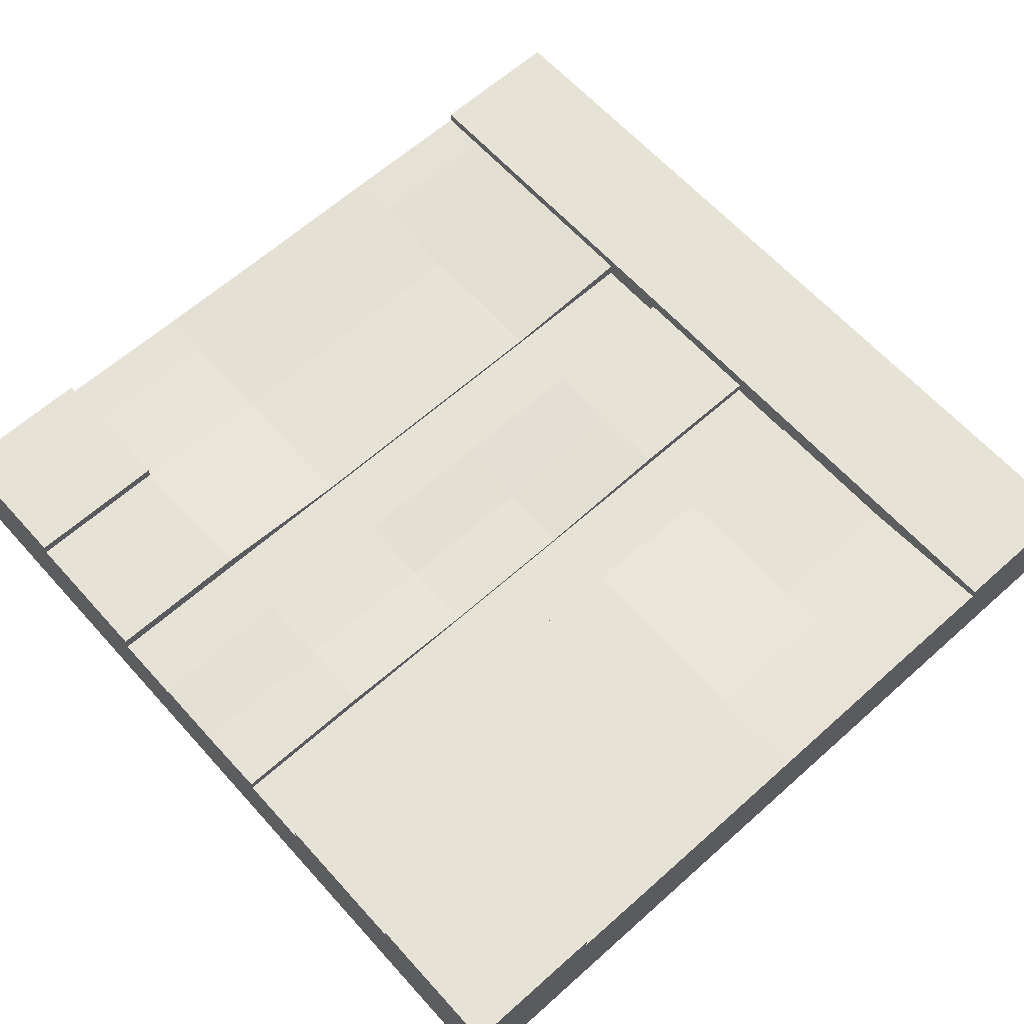
<metadata>
{"format":"obj","ext":"obj","renderer":"f3d","projection":"perspective","resolution":1024,"background":"white","views":[{"elev":63.4,"azim":-132.0,"up":"+Y"}]}
</metadata>
<code>
o Cube
v 2 0.5088 -2
v 2 0.5088 2
v -2 0.5088 2
v -2 0.5088 -2
v 2 -0.01073 -2
v 2 -0.01073 2
v -2 -0.01073 2
v -2 -0.01073 -2
v 2 0.3789 -2
v 2 0.249 -2
v 2 0.1191 -2
v 2 0.3789 2
v 2 0.249 2
v 2 0.1191 2
v -2 0.3789 2
v -2 0.249 2
v -2 0.1191 2
v -2 0.3789 -2
v -2 0.249 -2
v -2 0.1191 -2
v 2 0.5088 -1.333
v 2 0.5008 -0.6667
v 2 0.5008 0
v 2 0.5088 0.6667
v 2 0.5088 1.333
v -2 0.5088 1.333
v -2 0.5088 0.6667
v -2 0.5008 -1e-06
v -2 0.5008 -0.6667
v -2 0.5088 -1.333
v 2 -0.01073 -1.333
v 2 -0.01073 -0.6667
v 2 -0.01073 1e-06
v 2 -0.01073 0.6667
v 2 -0.01073 1.333
v -2 -0.01073 1.333
v -2 -0.01073 0.6667
v -2 -0.01073 -0
v -2 -0.01073 -0.6667
v -2 -0.01073 -1.333
v -2 0.3789 1.333
v -2 0.3789 0.6667
v -2 0.3789 -1e-06
v -2 0.3789 -0.6667
v -2 0.3789 -1.333
v -2 0.249 1.333
v -2 0.249 0.6667
v -2 0.249 -0
v -2 0.249 -0.6667
v -2 0.249 -1.333
v -2 0.1191 1.333
v -2 0.1191 0.6667
v -2 0.1191 -0
v -2 0.1191 -0.6667
v -2 0.1191 -1.333
v 2 0.3789 -1.333
v 2 0.3789 -0.6667
v 2 0.3789 0
v 2 0.3789 0.6667
v 2 0.3789 1.333
v 2 0.249 -1.333
v 2 0.249 -0.6667
v 2 0.249 1e-06
v 2 0.249 0.6667
v 2 0.249 1.333
v 2 0.1191 -1.333
v 2 0.1191 -0.6667
v 2 0.1191 1e-06
v 2 0.1191 0.6667
v 2 0.1191 1.333
v 1.333 0.5088 -2
v 0.6667 0.5088 -2
v -0.3333 -0.01073 2
v -0.6667 0.5088 -2
v -1.333 0.5088 -2
v 1.333 0.5088 2
v 0.6667 0.249 2
v -0.3333 -0.01073 -2
v -0.6667 0.5584 1.556
v -1.333 0.5088 2
v 1.333 -0.01073 -2
v 0.6667 -0.01073 -2
v 0 -0.01073 -2
v -0.6667 -0.01073 -2
v -1.333 -0.01073 -2
v 1.333 -0.01073 2
v 0.6667 -0.01073 2
v -1e-06 -0.01073 2
v -0.6667 -0.01073 2
v -1.333 -0.01073 2
v 1.333 0.1191 -2
v 0.6667 0.1191 -2
v 0 0.1191 -2
v -0.6667 0.1191 -2
v -1.333 0.1191 -2
v 1.333 0.249 -2
v 0.6667 0.249 -2
v 0 0.249 -2
v -0.6667 0.249 -2
v -1.333 0.249 -2
v 1.333 0.3789 -2
v 0.6667 0.4447 -2
v 0 0.4447 -2
v -0.6667 0.4447 -2
v -1.333 0.3789 -2
v 1.333 0.3789 2
v -0 0.5584 1.556
v 0.6667 0.5584 1.556
v -0.6667 0.5584 1.333
v -1.333 0.3789 2
v 1.333 0.249 2
v 0.6667 0.249 2
v -1e-06 0.249 2
v -0.6667 0.249 2
v -1.333 0.249 2
v 1.333 0.1191 2
v 0.6667 0.1191 2
v -1e-06 0.1191 2
v -0.6667 0.1191 2
v -1.333 0.1191 2
v -1.333 -0.01073 -1.333
v -0.6667 -0.01073 -1.333
v 0 -0.01073 -1.333
v 0.6667 -0.01073 -1.333
v 1.333 -0.01073 -1.333
v -1.333 -0.01073 -0.6667
v -0.6667 -0.01073 -0.6667
v 0 -0.01073 -0.6667
v 0.6667 -0.01073 -0.6667
v 1.333 -0.01073 -0.6667
v -1.333 -0.01073 -0
v -0.6667 -0.01073 0
v -0 -0.01073 0
v 0.6667 -0.01073 1e-06
v 1.333 -0.01073 1e-06
v -1.333 -0.01073 0.6667
v -0.6667 -0.01073 0.6667
v -1e-06 -0.01073 0.6667
v 0.6667 -0.01073 0.6667
v 1.333 -0.01073 0.6667
v -1.333 -0.01073 1.333
v -0.6667 -0.01073 1.333
v -1e-06 -0.01073 1.333
v 0.6667 -0.01073 1.333
v 1.333 -0.01073 1.333
v 1.333 0.5088 -1.333
v 0.6667 0.5088 -1.333
v -0.3333 0.249 2
v -0.6667 0.5088 -1.333
v -1.333 0.5088 -1.333
v 1.333 0.4602 -0.6667
v 0.6667 0.4602 -0.6667
v -0 0.5584 1.333
v -0.6667 0.5088 -0.6667
v -1.333 0.5088 -0.6667
v 1.333 0.4602 -0
v 0.6667 0.4602 -0
v -0.3333 0.4447 -2
v -0.6667 0.5088 -0
v -1.333 0.5088 -0
v 1.333 0.4602 0.6667
v 0.6667 0.4602 0.6667
v -0.3333 0.249 -2
v -0.6667 0.455 0.6667
v -1.333 0.455 0.6667
v 1.333 0.5088 1.333
v 0.6667 0.5088 1.333
v -0.3333 0.1191 -2
v -0.6667 0.455 1.333
v -1.333 0.455 1.333
v -0.3333 0.1191 2
v -0.3333 -0.01073 -1.333
v -0.3333 -0.01073 -0.6667
v -0.3333 -0.01073 0
v -0.3333 -0.01073 0.6667
v -0.3333 -0.01073 1.333
v 0.3333 -0.01073 -2
v 0.3333 -0.01073 2
v 0.3333 0.1191 -2
v 0.3333 0.249 -2
v 0.3333 0.4447 -2
v 0.6667 0.5584 1.333
v 0.3333 0.249 2
v 0.3333 0.1191 2
v 0.3333 -0.01073 -1.333
v 0.3333 -0.01073 -0.6667
v 0.3333 -0.01073 0
v 0.3333 -0.01073 0.6667
v 0.3333 -0.01073 1.333
v -0.3333 0.4447 1.333
v -0.3333 0.4447 0.6667
v -0.3333 0.4447 -0
v -0.3333 0.4447 -0.6667
v -0.3333 0.4447 -1.333
v -0.6667 0.4447 -1.333
v -0.6667 0.4447 -0.6667
v -0.6667 0.4447 -0
v -0.6667 0.4447 0.6667
v -0.6667 0.4447 1.333
v 0.6667 0.4447 -1.333
v 0.6667 0.4447 -0.6667
v 0.6667 0.4447 0
v 0.6667 0.4447 0.6667
v 0.6667 0.4447 1.333
v 0.3333 0.4447 -1.333
v 0.3333 0.4447 -0.6667
v 0.3333 0.4447 -0
v 0.3333 0.4447 0.6667
v 0.3333 0.4447 1.333
v -0 0.4917 1.333
v -0.6667 0.5584 1.778
v 0.3333 0.4675 -2
v 0 0.4675 -2
v -0 0.5584 1.778
v -0.3333 0.4917 -1.333
v -0.3333 0.4917 -2
v 0.6667 0.5584 1.778
v 0.3333 0.4917 1.333
v 0 0.4917 -1.333
v 0 0.4574 -0.6667
v 0 0.4574 -0
v -0 0.4917 0.6667
v -0.3333 0.4917 1.333
v -0.3333 0.4917 0.6667
v -0.3333 0.4574 -0
v -0.3333 0.4574 -0.6667
v 0.3333 0.4917 -1.333
v 0.3333 0.4917 -0.6667
v 0.3333 0.4917 -0
v 0.3333 0.4917 0.6667
v 2 0.5584 1.333
v 2 0.5584 2
v -1.333 0.5584 -2
v -2 0.5584 -2
v -1.333 0.5584 2
v -2 0.5584 2
v -2 0.5584 -1.333
v 2 0.5584 -2
v 2 0.5584 -1.333
v -2 0.5584 1.333
v -1.333 0.5584 -1.333
v -1.333 0.5584 1.333
v 1.333 0.5584 -2
v 1.333 0.5584 2
v 1.333 0.5584 -1.333
v 1.333 0.5584 1.333
v 1.556 -0.01073 -1.333
v 1.778 -0.01073 -1.333
v 1.556 -0.01073 -0.6667
v 1.778 -0.01073 -0.6667
v 1.556 -0.01073 1e-06
v 1.778 -0.01073 1e-06
v 1.556 -0.01073 0.6667
v 1.778 -0.01073 0.6667
v 1.556 -0.01073 1.333
v 1.778 -0.01073 1.333
v 1.778 0.5088 -2
v 1.556 0.5088 -2
v 1.778 0.5088 2
v 1.556 0.5088 2
v 1.778 -0.01073 -2
v 1.556 -0.01073 -2
v 1.778 -0.01073 2
v 1.556 -0.01073 2
v 1.778 0.1191 -2
v 1.556 0.1191 -2
v 1.778 0.249 -2
v 1.556 0.249 -2
v 1.778 0.3789 -2
v 1.556 0.3789 -2
v 1.778 0.3789 2
v 1.556 0.3789 2
v 1.778 0.249 2
v 1.556 0.249 2
v 1.778 0.1191 2
v 1.556 0.1191 2
v 1.778 0.5088 -1.333
v 1.556 0.5088 -1.333
v 1.778 0.4873 -0.6667
v 1.556 0.4737 -0.6667
v 1.778 0.4873 0
v 1.556 0.4737 -0
v 1.778 0.4926 0.6667
v 1.556 0.4764 0.6667
v 1.778 0.5088 1.333
v 1.556 0.5088 1.333
v 1.778 0.5584 -2
v 1.556 0.5584 -2
v 1.778 0.5584 2
v 1.556 0.5584 2
v 1.778 0.5584 -1.333
v 1.556 0.5584 -1.333
v 1.778 0.5584 1.333
v 1.556 0.5584 1.333
v 2 0.5088 1.556
v 2 0.5088 1.778
v 2 -0.01073 1.556
v 2 -0.01073 1.778
v 2 0.3789 1.556
v 2 0.3789 1.778
v 2 0.249 1.556
v 2 0.249 1.778
v 2 0.1191 1.556
v 2 0.1191 1.778
v -2 0.5088 1.778
v -2 0.5088 1.556
v -2 -0.01073 1.778
v -2 -0.01073 1.556
v -2 0.3789 1.778
v -2 0.3789 1.556
v -2 0.249 1.778
v -2 0.249 1.556
v -2 0.1191 1.778
v -2 0.1191 1.556
v -0.3333 -0.01073 1.556
v -0.3333 -0.01073 1.778
v -0.3333 0.5584 1.778
v -0.3333 0.5584 1.333
v -0.3333 0.5584 1.556
v -0.3333 0.249 2
v 1.333 -0.01073 1.556
v 1.333 -0.01073 1.778
v 0.6667 -0.01073 1.556
v 0.6667 -0.01073 1.778
v -1e-06 -0.01073 1.556
v -1e-06 -0.01073 1.778
v -0.6667 -0.01073 1.556
v -0.6667 -0.01073 1.778
v -1.333 -0.01073 1.556
v -1.333 -0.01073 1.778
v 0.3333 0.3789 2
v 0.3333 0.5584 2
v 0.3333 0.5088 2
v 0.3333 0.5584 1.778
v 0.3333 0.5584 1.333
v 0.3333 0.5584 1.556
v 0.3333 0.249 2
v 0.6667 0.5088 2
v 0.3333 -0.01073 1.556
v 0.3333 -0.01073 1.778
v -0 0.5088 2
v -0.6667 0.5088 2
v 0.6667 0.5584 2
v -0 0.5584 2
v -0.6667 0.5584 2
v -0.6667 0.3789 2
v -0 0.3789 2
v 0.6667 0.3789 2
v -0.6667 0.249 2
v -1e-06 0.249 2
v 2 0.5584 1.556
v 2 0.5584 1.778
v -2 0.5584 1.778
v -2 0.5584 1.556
v 1.333 0.5584 1.778
v 1.333 0.5584 1.556
v -1.333 0.5584 1.778
v -1.333 0.5584 1.556
v 1.778 0.5584 1.778
v 1.778 0.5584 1.556
v 1.556 0.5584 1.778
v 1.556 0.5584 1.556
v 1.778 -0.01073 1.556
v 1.778 -0.01073 1.778
v 1.556 -0.01073 1.556
v 1.556 -0.01073 1.778
v -2 0.5088 -1.551
v -2 0.5088 -1.773
v -2 -0.01073 -1.551
v -2 -0.01073 -1.773
v -2 0.3789 -1.551
v -2 0.3789 -1.773
v -2 0.249 -1.551
v -2 0.249 -1.773
v -2 0.1191 -1.551
v -2 0.1191 -1.773
v 2 0.5088 -1.773
v 2 0.5088 -1.551
v 2 -0.01073 -1.773
v 2 -0.01073 -1.551
v 2 0.3789 -1.773
v 2 0.3789 -1.551
v 2 0.249 -1.773
v 2 0.249 -1.551
v 2 0.1191 -1.773
v 2 0.1191 -1.551
v -0.3333 0.4447 -1.551
v -0.3333 0.4447 -1.773
v 1.333 0.5088 -1.551
v 1.333 0.5088 -1.773
v 0.6667 0.5088 -1.551
v 0.6667 0.5088 -1.773
v -0.6667 0.5088 -1.551
v -0.6667 0.5088 -1.773
v -1.333 0.5088 -1.551
v -1.333 0.5088 -1.773
v 1.333 -0.01073 -1.773
v 1.333 -0.01073 -1.551
v 0.6667 -0.01073 -1.773
v 0.6667 -0.01073 -1.551
v 0 -0.01073 -1.773
v 0 -0.01073 -1.551
v -0.6667 -0.01073 -1.773
v -0.6667 -0.01073 -1.551
v -1.333 -0.01073 -1.773
v -1.333 -0.01073 -1.551
v -0.3333 -0.01073 -1.773
v -0.3333 -0.01073 -1.551
v 0.3333 -0.01073 -1.773
v 0.3333 -0.01073 -1.551
v -0.6667 0.4447 -1.773
v -0.6667 0.4447 -1.551
v 0.6667 0.4447 -1.773
v 0.6667 0.4447 -1.551
v 0.3333 0.4447 -1.773
v 0.3333 0.4447 -1.551
v -0.3333 0.4917 -1.551
v -0.3333 0.4917 -1.773
v 0 0.4757 -1.773
v 0 0.4838 -1.551
v 0.3333 0.4757 -1.773
v 0.3333 0.4838 -1.551
v -2 0.5584 -1.551
v -2 0.5584 -1.773
v 2 0.5584 -1.773
v 2 0.5584 -1.551
v 1.333 0.5584 -1.551
v 1.333 0.5584 -1.773
v -1.333 0.5584 -1.551
v -1.333 0.5584 -1.773
v 1.778 0.5584 -1.551
v 1.778 0.5584 -1.773
v 1.556 0.5584 -1.551
v 1.556 0.5584 -1.773
v 1.778 -0.01073 -1.773
v 1.778 -0.01073 -1.551
v 1.556 -0.01073 -1.773
v 1.556 -0.01073 -1.551
v -1.556 0.5088 -2
v -1.778 0.5088 -2
v -1.556 0.5088 2
v -1.778 0.5088 2
v -1.556 -0.01073 -2
v -1.778 -0.01073 -2
v -1.556 -0.01073 2
v -1.778 -0.01073 2
v -1.556 0.1191 -2
v -1.778 0.1191 -2
v -1.556 0.249 -2
v -1.778 0.249 -2
v -1.556 0.3789 -2
v -1.778 0.3789 -2
v -1.556 0.3789 2
v -1.778 0.3789 2
v -1.556 0.249 2
v -1.778 0.249 2
v -1.556 0.1191 2
v -1.778 0.1191 2
v -1.556 0.5088 -1.333
v -1.778 0.5088 -1.333
v -1.556 0.5061 -0.6667
v -1.778 0.5035 -0.6667
v -1.556 0.5061 -0
v -1.778 0.5035 -1e-06
v -1.556 0.4729 0.6667
v -1.778 0.4908 0.6667
v -1.556 0.4729 1.333
v -1.778 0.4908 1.333
v -1.778 -0.01073 -1.333
v -1.556 -0.01073 -1.333
v -1.778 -0.01073 -0.6667
v -1.556 -0.01073 -0.6667
v -1.778 -0.01073 -0
v -1.556 -0.01073 -0
v -1.778 -0.01073 0.6667
v -1.556 -0.01073 0.6667
v -1.778 -0.01073 1.333
v -1.556 -0.01073 1.333
v -1.556 0.5584 -2
v -1.778 0.5584 -2
v -1.556 0.5584 2
v -1.778 0.5584 2
v -1.556 0.5584 -1.333
v -1.778 0.5584 -1.333
v -1.556 0.5584 1.333
v -1.778 0.5584 1.333
v -1.556 0.5584 1.556
v -1.778 0.5584 1.556
v -1.556 0.5584 1.778
v -1.778 0.5584 1.778
v -1.778 -0.01073 1.556
v -1.556 -0.01073 1.556
v -1.778 -0.01073 1.778
v -1.556 -0.01073 1.778
v -1.556 0.5584 -1.773
v -1.778 0.5584 -1.773
v -1.556 0.5584 -1.551
v -1.778 0.5584 -1.551
v -1.778 -0.01073 -1.773
v -1.556 -0.01073 -1.773
v -1.778 -0.01073 -1.551
v -1.556 -0.01073 -1.551
v -0.3333 0.5088 2
v -0.3333 0.5584 2
v -0.3333 0.3789 2
f 467 485 242 170
f 493 446 7 307
f 304 14 6 298
f 458 17 7 446
f 376 20 8 370
f 452 18 4 440
f 444 8 20 448
f 448 20 19 450
f 450 19 18 452
f 368 4 18 372
f 372 18 19 374
f 374 19 20 376
f 442 3 15 454
f 454 15 16 456
f 456 16 17 458
f 296 2 12 300
f 300 12 13 302
f 302 13 14 304
f 384 61 66 386
f 61 62 67 66
f 62 63 68 67
f 63 64 69 68
f 64 65 70 69
f 382 56 61 384
f 56 57 62 61
f 57 58 63 62
f 58 59 64 63
f 59 60 65 64
f 378 21 56 382
f 21 22 57 56
f 22 23 58 57
f 23 24 59 58
f 24 25 60 59
f 312 46 51 314
f 46 47 52 51
f 47 48 53 52
f 48 49 54 53
f 49 50 55 54
f 310 41 46 312
f 41 42 47 46
f 42 43 48 47
f 43 44 49 48
f 44 45 50 49
f 306 26 41 310
f 26 27 42 41
f 27 28 43 42
f 28 29 44 43
f 29 30 45 44
f 314 51 36 308
f 51 52 37 36
f 52 53 38 37
f 53 54 39 38
f 54 55 40 39
f 386 66 31 380
f 66 67 32 31
f 67 68 33 32
f 68 69 34 33
f 69 70 35 34
f 501 469 40 369
f 469 471 39 40
f 471 473 38 39
f 473 475 37 38
f 475 477 36 37
f 439 479 233 75
f 460 30 29 462
f 462 29 28 464
f 464 28 27 466
f 466 27 26 468
f 284 161 166 286
f 161 162 167 166
f 133 138 175 174
f 128 133 174 173
f 164 165 170 169
f 282 156 161 284
f 156 157 162 161
f 123 128 173 172
f 402 123 172 408
f 159 160 165 164
f 280 151 156 282
f 151 152 157 156
f 113 148 171 118
f 76 338 348 106
f 154 155 160 159
f 278 146 151 280
f 146 147 152 151
f 98 163 158 103
f 93 168 163 98
f 149 150 155 154
f 296 352 232 2
f 389 391 147 146
f 83 78 168 93
f 190 223 224 191
f 393 395 150 149
f 253 255 145 140
f 140 145 144 139
f 188 189 143 138
f 175 176 142 137
f 137 142 141 136
f 251 253 140 135
f 135 140 139 134
f 187 188 138 133
f 174 175 137 132
f 132 137 136 131
f 249 251 135 130
f 130 135 134 129
f 186 187 133 128
f 173 174 132 127
f 127 132 131 126
f 247 249 130 125
f 125 130 129 124
f 185 186 128 123
f 172 173 127 122
f 122 127 126 121
f 438 247 125 398
f 398 125 124 400
f 410 185 123 402
f 408 172 122 404
f 404 122 121 406
f 274 111 116 276
f 111 112 117 116
f 183 113 118 184
f 148 114 119 171
f 114 115 120 119
f 272 106 111 274
f 504 345 342 503
f 332 344 341 333
f 244 343 338 76
f 211 357 235 345
f 260 76 106 272
f 217 355 356 108
f 182 108 356 246
f 268 96 101 270
f 96 97 102 101
f 180 98 103 181
f 163 99 104 158
f 99 100 105 104
f 266 91 96 268
f 91 92 97 96
f 179 93 98 180
f 168 94 99 163
f 94 95 100 99
f 262 81 91 266
f 81 82 92 91
f 177 83 93 179
f 78 84 94 168
f 84 85 95 94
f 270 101 71 258
f 101 102 72 71
f 388 158 104 411
f 415 413 102 181
f 104 105 75 74
f 276 116 86 264
f 116 117 87 86
f 184 118 88 178
f 171 119 89 73
f 119 120 90 89
f 366 264 86 322
f 322 86 87 324
f 340 178 88 326
f 316 73 89 328
f 328 89 90 330
f 118 171 73 88
f 326 88 73 316
f 138 143 176 175
f 324 87 178 340
f 117 184 178 87
f 388 418 216 158
f 82 177 179 92
f 92 179 180 97
f 97 180 181 102
f 346 110 115 349
f 112 183 184 117
f 400 124 185 410
f 124 129 186 185
f 129 134 187 186
f 134 139 188 187
f 139 144 189 188
f 416 422 227 205
f 342 80 110 346
f 103 213 212 181
f 209 204 203 208
f 208 203 202 207
f 207 202 201 206
f 206 201 200 205
f 167 182 246 166
f 190 191 198 199
f 191 192 197 198
f 192 193 196 197
f 193 194 195 196
f 411 104 74 394
f 196 195 149 154
f 197 196 154 159
f 164 198 197 159
f 169 199 198 164
f 218 335 182 167
f 158 216 213 103
f 345 235 80 342
f 208 230 218 209
f 193 226 215 194
f 207 229 230 208
f 167 162 203 204
f 203 162 157 202
f 202 157 152 201
f 201 152 147 200
f 413 392 72 102
f 335 218 210 153
f 419 213 216 418
f 419 421 212 213
f 153 210 223 318
f 210 218 230 222
f 222 230 229 221
f 221 229 228 220
f 220 228 227 219
f 344 504 503 341
f 210 222 224 223
f 222 221 225 224
f 221 220 226 225
f 220 219 215 226
f 205 227 228 206
f 191 224 225 192
f 206 228 229 207
f 192 225 226 193
f 490 353 236 482
f 498 423 237 484
f 433 427 245 292
f 361 355 244 290
f 278 292 245 146
f 390 428 243 71
f 257 287 238 1
f 442 482 236 3
f 214 317 504 344
f 306 354 240 26
f 368 424 234 4
f 460 484 237 30
f 395 429 241 150
f 378 426 239 21
f 260 290 244 76
f 285 293 231 25
f 166 246 294 286
f 286 294 293 285
f 2 232 289 259
f 259 289 290 260
f 71 243 288 258
f 258 288 287 257
f 21 239 291 277
f 277 291 292 278
f 352 359 289 232
f 359 361 290 289
f 426 431 291 239
f 431 433 292 291
f 298 6 263 364
f 364 263 264 366
f 14 275 263 6
f 275 276 264 263
f 9 269 257 1
f 269 270 258 257
f 5 261 265 11
f 261 262 266 265
f 11 265 267 10
f 265 266 268 267
f 10 267 269 9
f 267 268 270 269
f 2 259 271 12
f 259 260 272 271
f 12 271 273 13
f 271 272 274 273
f 13 273 275 14
f 273 274 276 275
f 380 31 248 436
f 436 248 247 438
f 31 32 250 248
f 248 250 249 247
f 32 33 252 250
f 250 252 251 249
f 33 34 254 252
f 252 254 253 251
f 34 35 256 254
f 254 256 255 253
f 21 277 279 22
f 277 278 280 279
f 22 279 281 23
f 279 280 282 281
f 23 281 283 24
f 281 282 284 283
f 24 283 285 25
f 283 284 286 285
f 256 363 365 255
f 363 364 366 365
f 35 297 363 256
f 297 298 364 363
f 293 294 362 360
f 360 362 361 359
f 231 293 360 351
f 351 360 359 352
f 3 236 353 305
f 305 353 354 306
f 211 317 319 79
f 109 79 319 318
f 294 246 356 362
f 362 356 355 361
f 486 240 354 488
f 488 354 353 490
f 347 505 320 350
f 341 503 505 347
f 343 332 333 338
f 217 334 332 343
f 214 334 336 107
f 153 107 336 335
f 348 331 337 77
f 338 333 331 348
f 317 211 345 504
f 334 214 344 332
f 355 217 343 244
f 334 217 108 336
f 317 214 107 319
f 357 211 79 358
f 335 336 108 182
f 318 319 107 153
f 144 323 339 189
f 323 324 340 339
f 242 358 79 109
f 505 346 349 320
f 143 325 315 176
f 325 326 316 315
f 331 347 350 337
f 106 348 77 111
f 503 342 346 505
f 333 341 347 331
f 142 327 329 141
f 327 328 330 329
f 176 315 327 142
f 315 316 328 327
f 189 339 325 143
f 339 340 326 325
f 145 321 323 144
f 321 322 324 323
f 255 365 321 145
f 365 366 322 321
f 25 231 351 295
f 295 351 352 296
f 17 313 307 7
f 313 314 308 307
f 3 305 309 15
f 305 306 310 309
f 15 309 311 16
f 309 310 312 311
f 16 311 313 17
f 311 312 314 313
f 65 301 303 70
f 301 302 304 303
f 60 299 301 65
f 299 300 302 301
f 25 295 299 60
f 295 296 300 299
f 70 303 297 35
f 303 304 298 297
f 477 491 308 36
f 491 493 307 308
f 261 435 437 262
f 435 436 438 437
f 5 379 435 261
f 379 380 436 435
f 287 288 434 432
f 432 434 433 431
f 238 287 432 425
f 425 432 431 426
f 1 238 425 377
f 377 425 426 378
f 75 233 430 396
f 396 430 429 395
f 30 237 423 367
f 367 423 424 368
f 146 245 427 389
f 389 427 428 390
f 288 243 428 434
f 434 428 427 433
f 480 234 424 496
f 496 424 423 498
f 219 227 422 420
f 420 422 421 419
f 219 420 417 215
f 420 419 418 417
f 200 147 391 414
f 414 391 392 413
f 195 412 393 149
f 412 411 394 393
f 181 212 421 415
f 415 421 422 416
f 82 399 409 177
f 399 400 410 409
f 194 215 417 387
f 387 417 418 388
f 205 200 414 416
f 416 414 413 415
f 194 387 412 195
f 387 388 411 412
f 84 403 405 85
f 403 404 406 405
f 78 407 403 84
f 407 408 404 403
f 177 409 401 83
f 409 410 402 401
f 81 397 399 82
f 397 398 400 399
f 262 437 397 81
f 437 438 398 397
f 74 75 396 394
f 394 396 395 393
f 71 72 392 390
f 390 392 391 389
f 83 401 407 78
f 401 402 408 407
f 444 499 370 8
f 499 501 369 370
f 11 385 379 5
f 385 386 380 379
f 1 377 381 9
f 377 378 382 381
f 9 381 383 10
f 381 382 384 383
f 10 383 385 11
f 383 384 386 385
f 50 373 375 55
f 373 374 376 375
f 45 371 373 50
f 371 372 374 373
f 30 367 371 45
f 367 368 372 371
f 55 375 369 40
f 375 376 370 369
f 405 406 502 500
f 500 502 501 499
f 85 405 500 443
f 443 500 499 444
f 430 495 497 429
f 495 496 498 497
f 233 479 495 430
f 479 480 496 495
f 329 330 494 492
f 492 494 493 491
f 141 329 492 478
f 478 492 491 477
f 358 487 489 357
f 487 488 490 489
f 242 485 487 358
f 485 486 488 487
f 150 241 483 459
f 459 483 484 460
f 80 235 481 441
f 441 481 482 442
f 429 497 483 241
f 497 498 484 483
f 357 489 481 235
f 489 490 482 481
f 165 465 467 170
f 465 466 468 467
f 160 463 465 165
f 463 464 466 465
f 155 461 463 160
f 461 462 464 463
f 150 459 461 155
f 459 460 462 461
f 4 234 480 440
f 440 480 479 439
f 136 141 478 476
f 476 478 477 475
f 131 136 476 474
f 474 476 475 473
f 126 131 474 472
f 472 474 473 471
f 121 126 472 470
f 470 472 471 469
f 406 121 470 502
f 502 470 469 501
f 115 455 457 120
f 455 456 458 457
f 110 453 455 115
f 453 454 456 455
f 80 441 453 110
f 441 442 454 453
f 100 449 451 105
f 449 450 452 451
f 95 447 449 100
f 447 448 450 449
f 85 443 447 95
f 443 444 448 447
f 105 451 439 75
f 451 452 440 439
f 120 457 445 90
f 457 458 446 445
f 330 90 445 494
f 494 445 446 493
f 26 240 486 468
f 468 486 485 467
f 242 109 199 170
f 190 199 169 223
f 109 318 223 169
f 167 204 209 218

</code>
